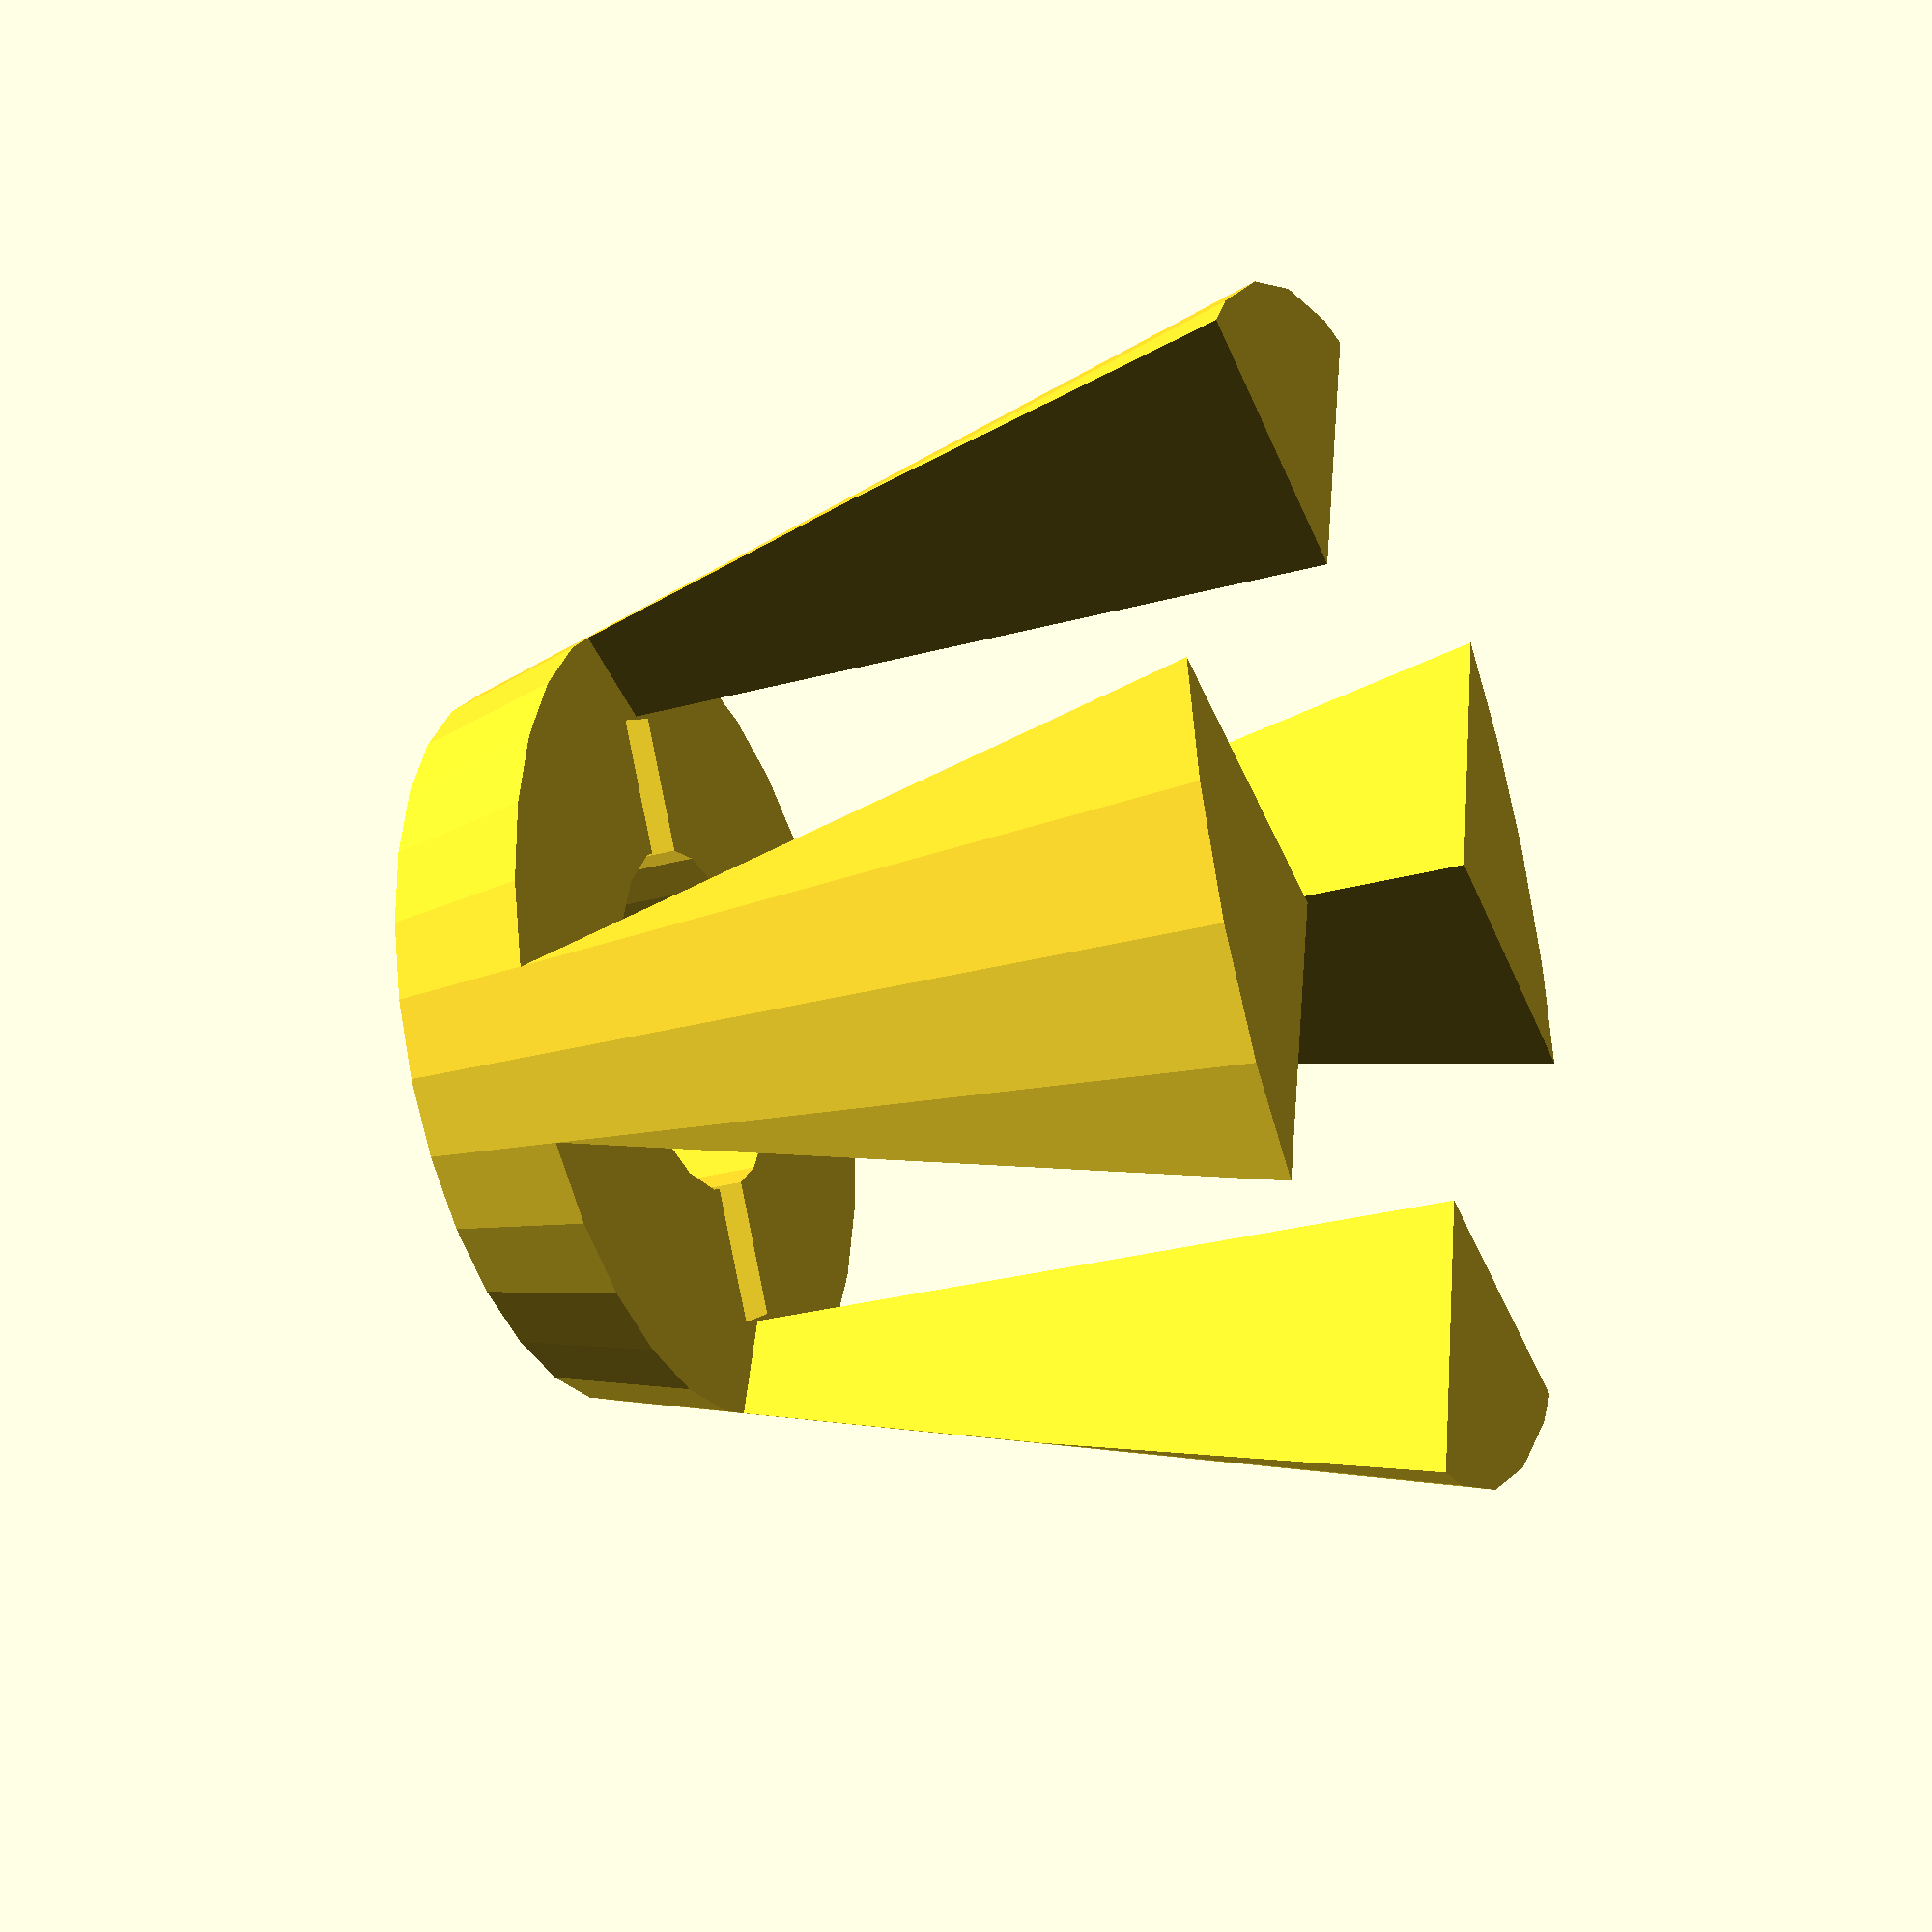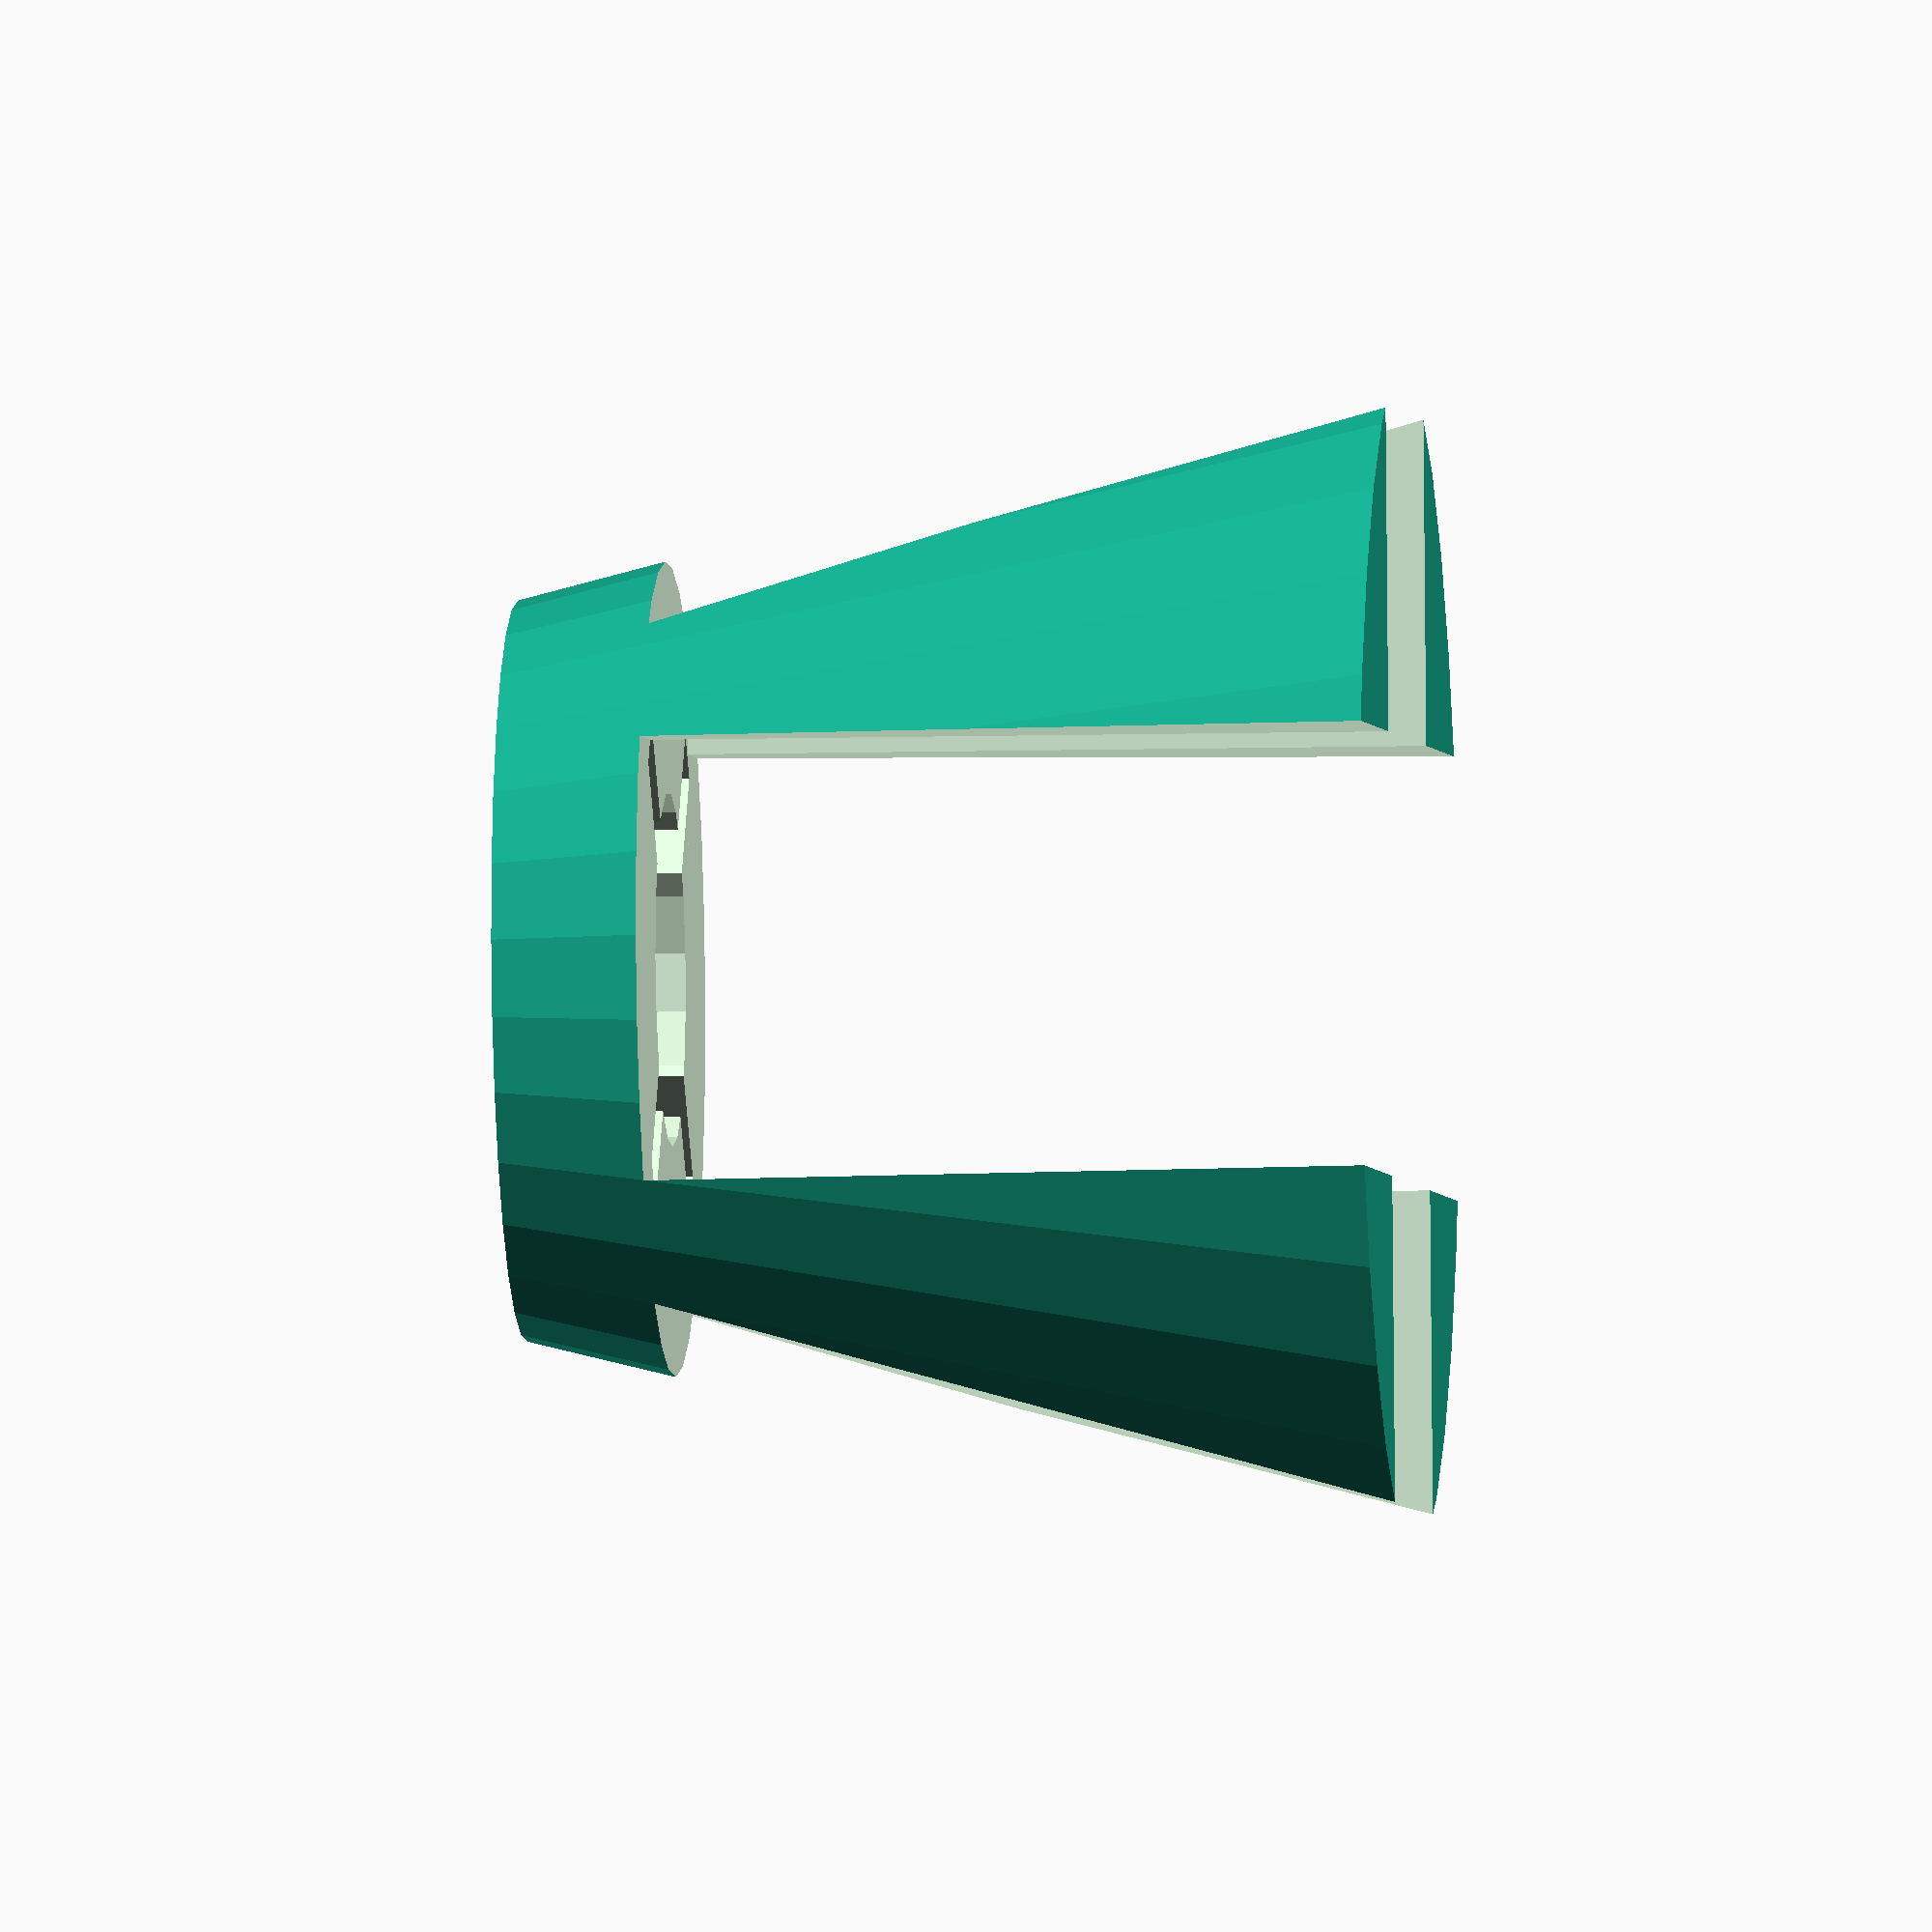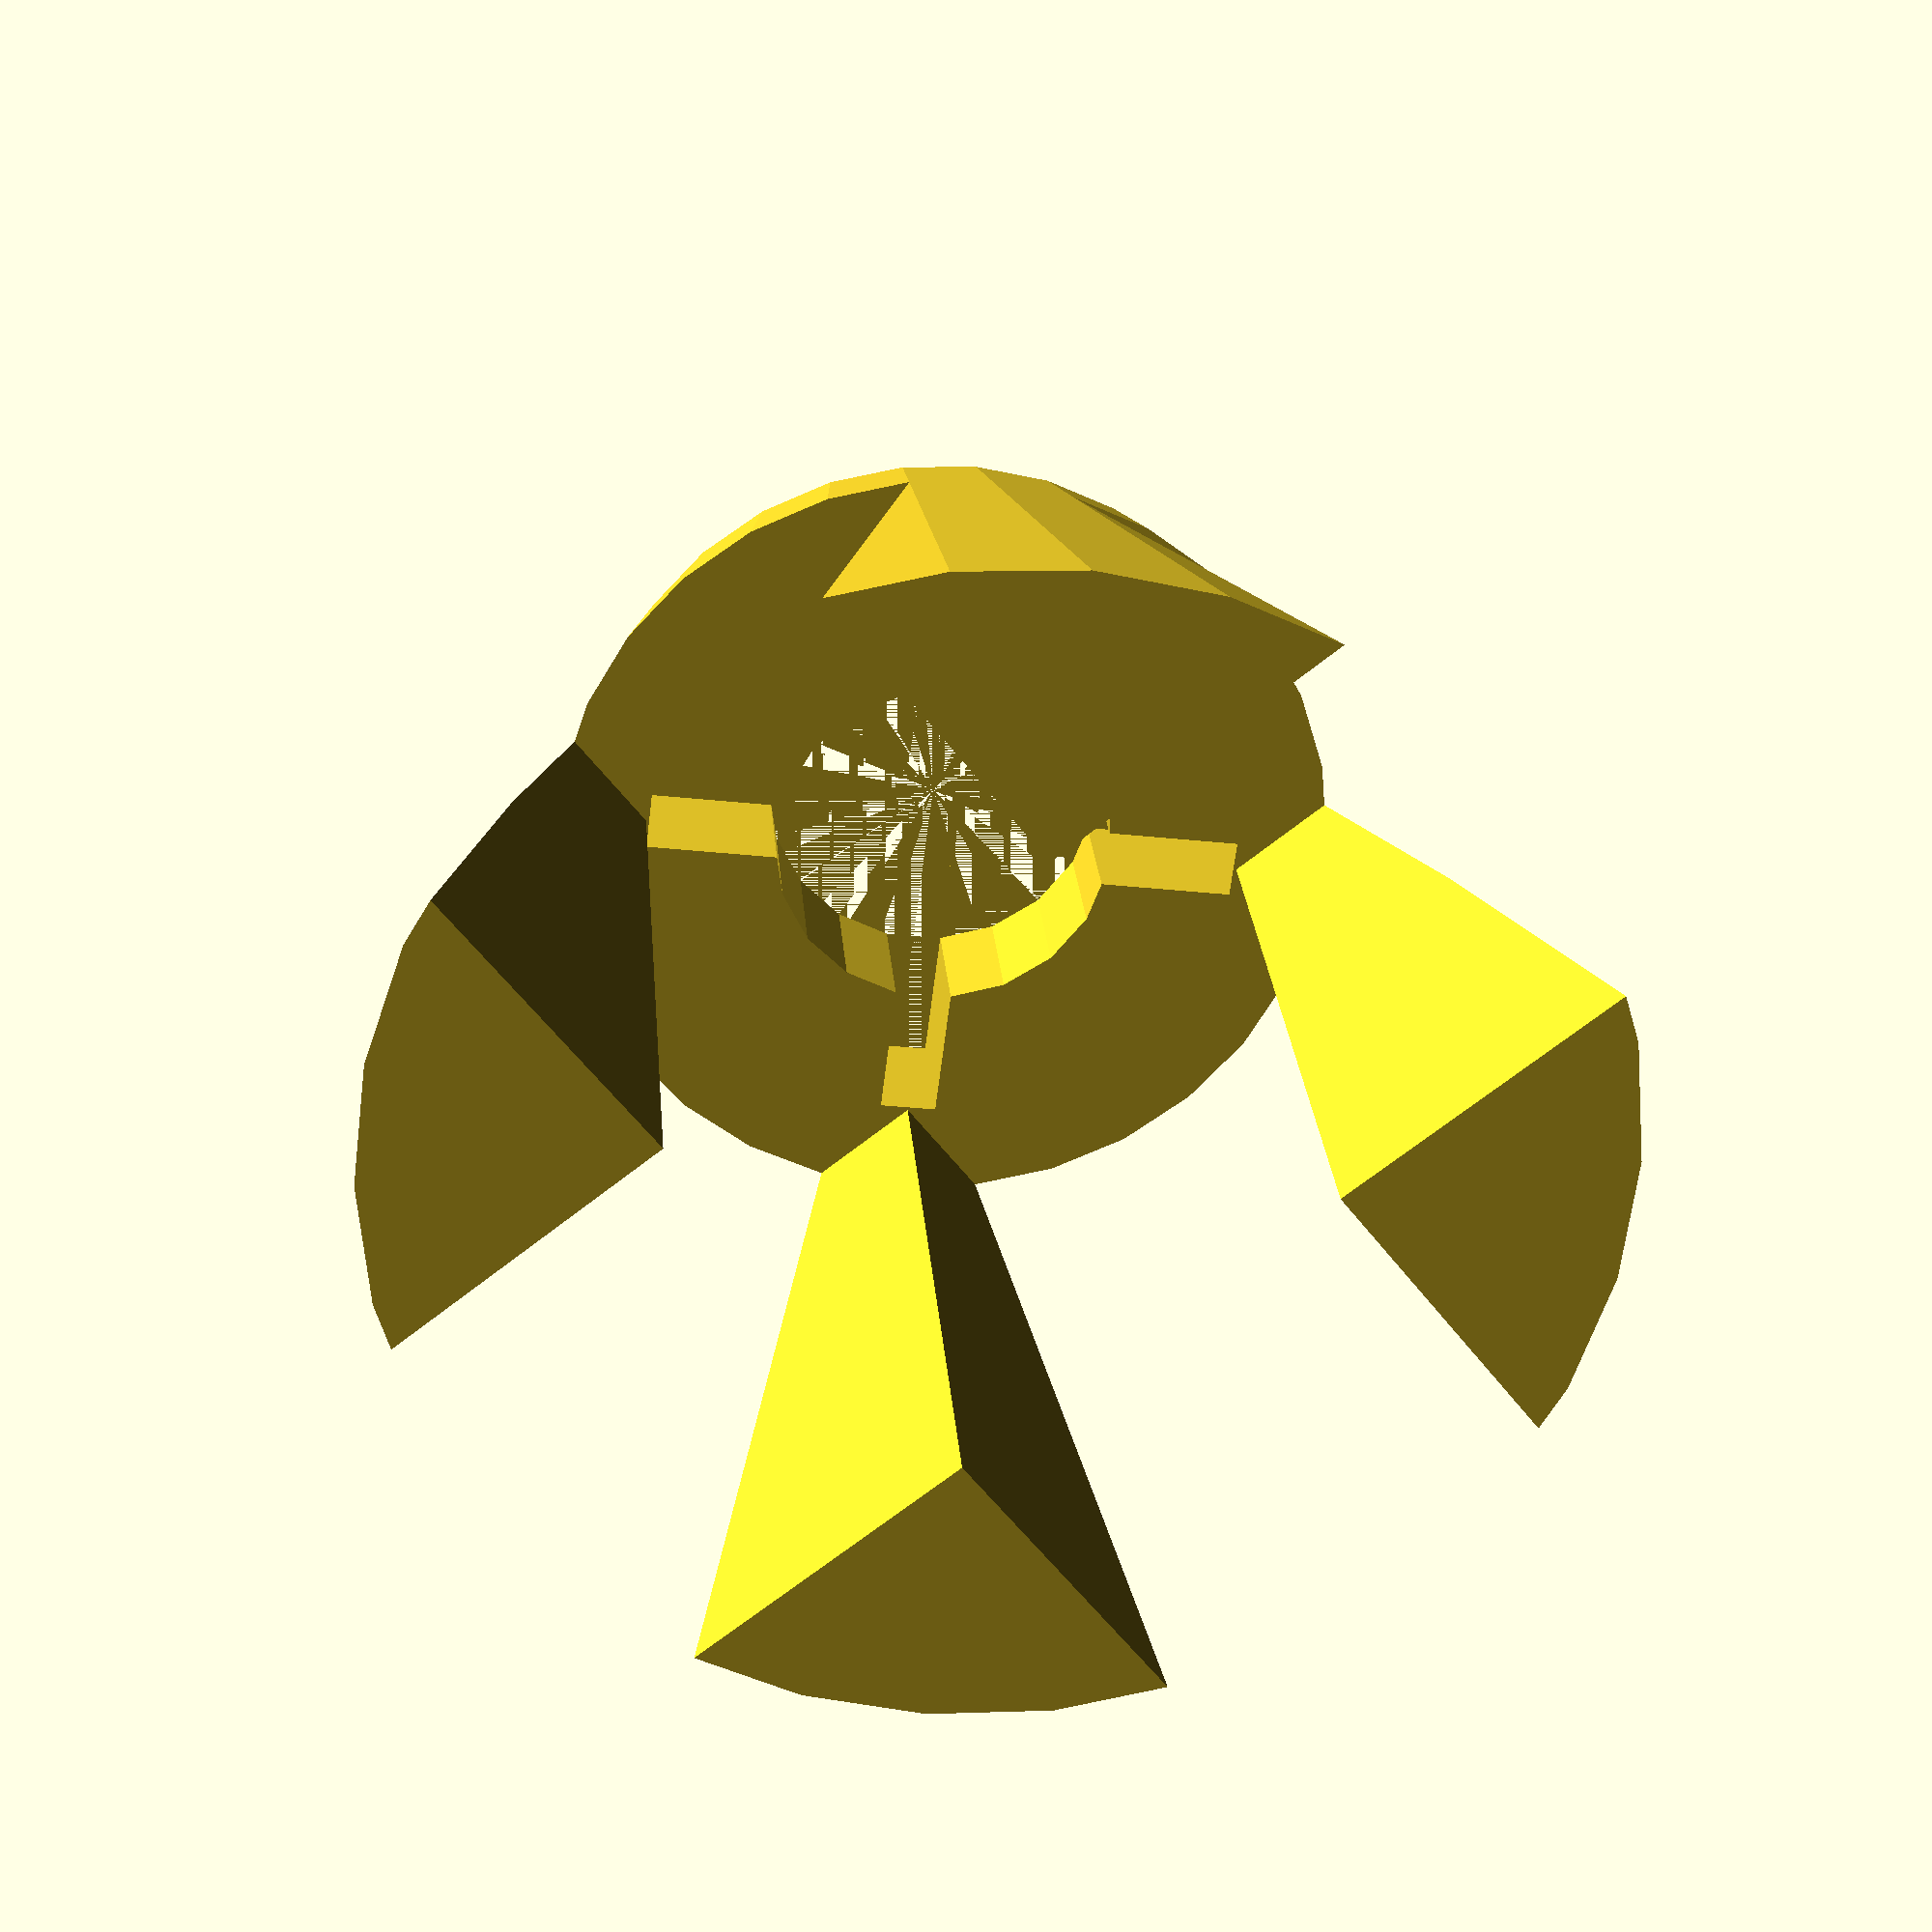
<openscad>
fog_inner_diameter = 12;
fog_outer_diameter = 21;
fog_fan_width      = 2;
fog_fan_height     = 5;
wall               = 2;
height             = 30;
foot_diameter      = 40;


module crosscut(diameter, width, height) {
    cube([diameter, width, height], center = true);
    rotate(90) cube([diameter, width, height], center = true);
}

difference(){
    difference(){
        cylinder(height, foot_diameter/2, fog_outer_diameter/2 + wall, center = true);
        cylinder(height, fog_inner_diameter/2, fog_inner_diameter/2, center = true);
    }
    crosscut(fog_outer_diameter, fog_fan_width, height);
    translate([0,0,-fog_fan_height])
        rotate(45)
            crosscut(foot_diameter, 15, height);
}

</openscad>
<views>
elev=28.8 azim=31.3 roll=112.2 proj=p view=wireframe
elev=187.7 azim=50.8 roll=85.1 proj=o view=solid
elev=154.5 azim=82.8 roll=4.6 proj=p view=wireframe
</views>
